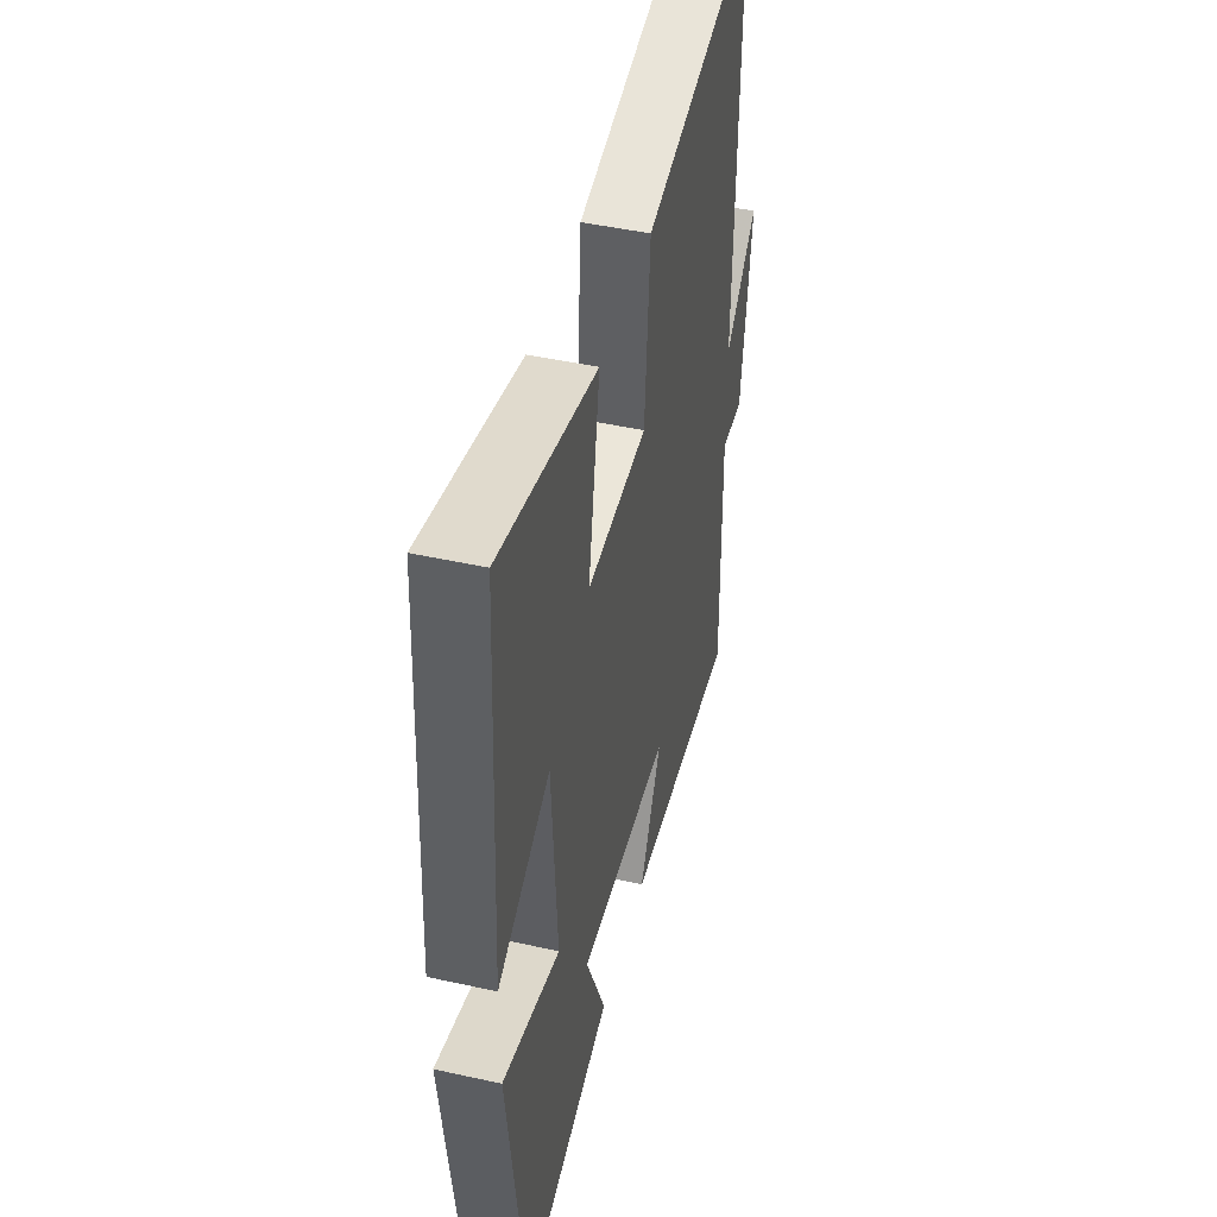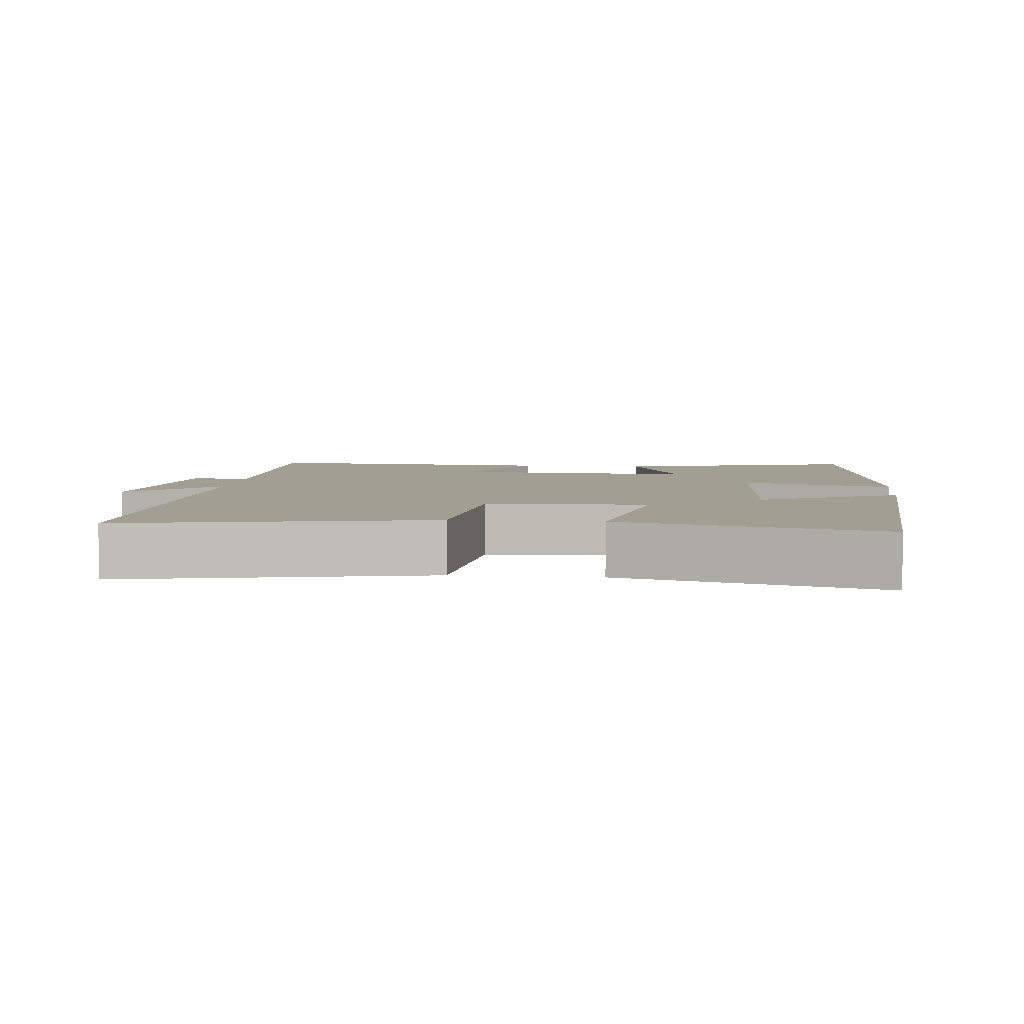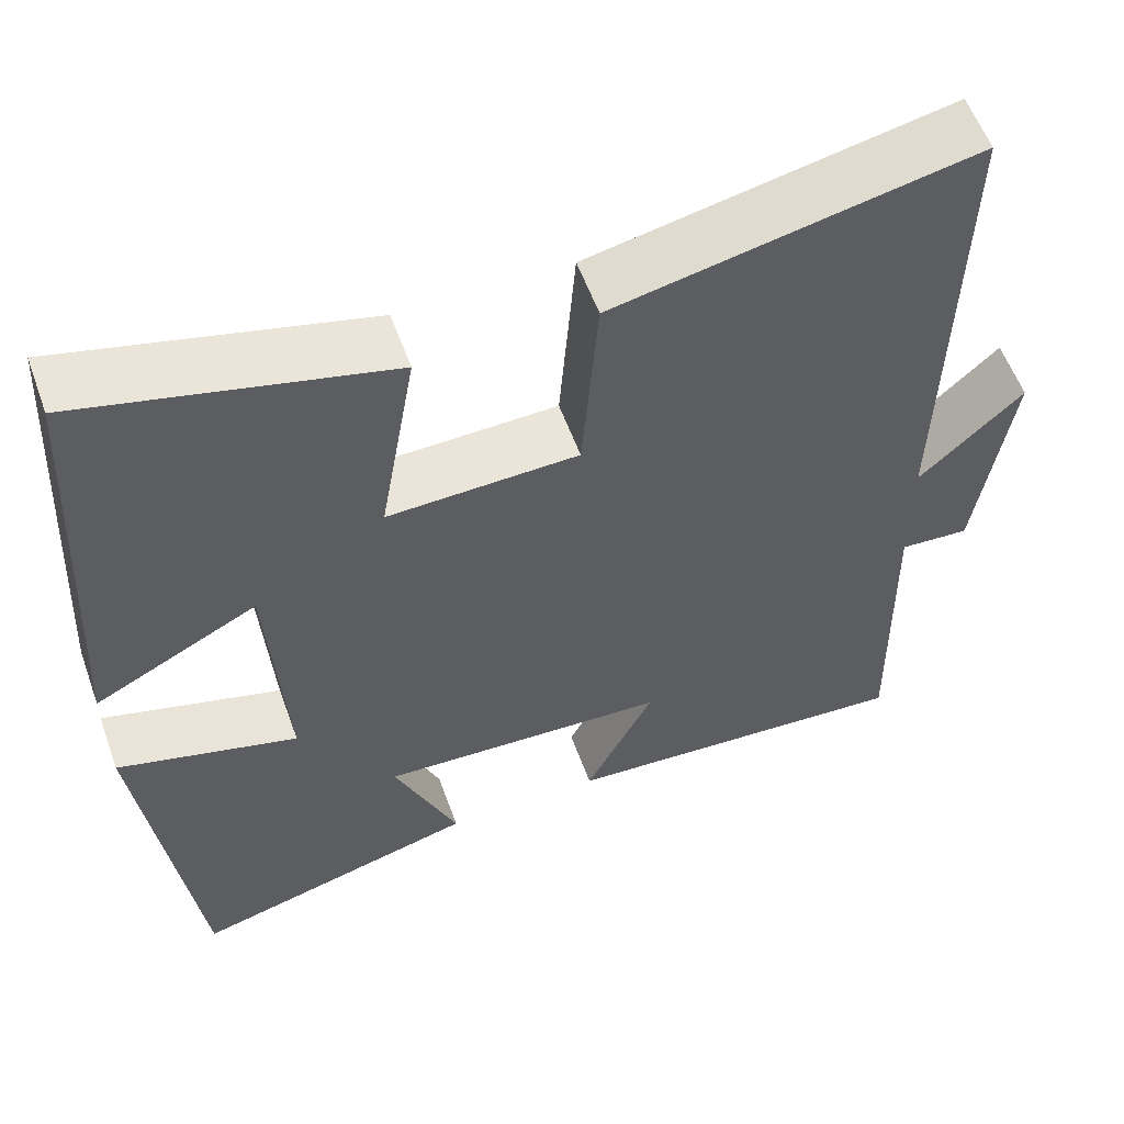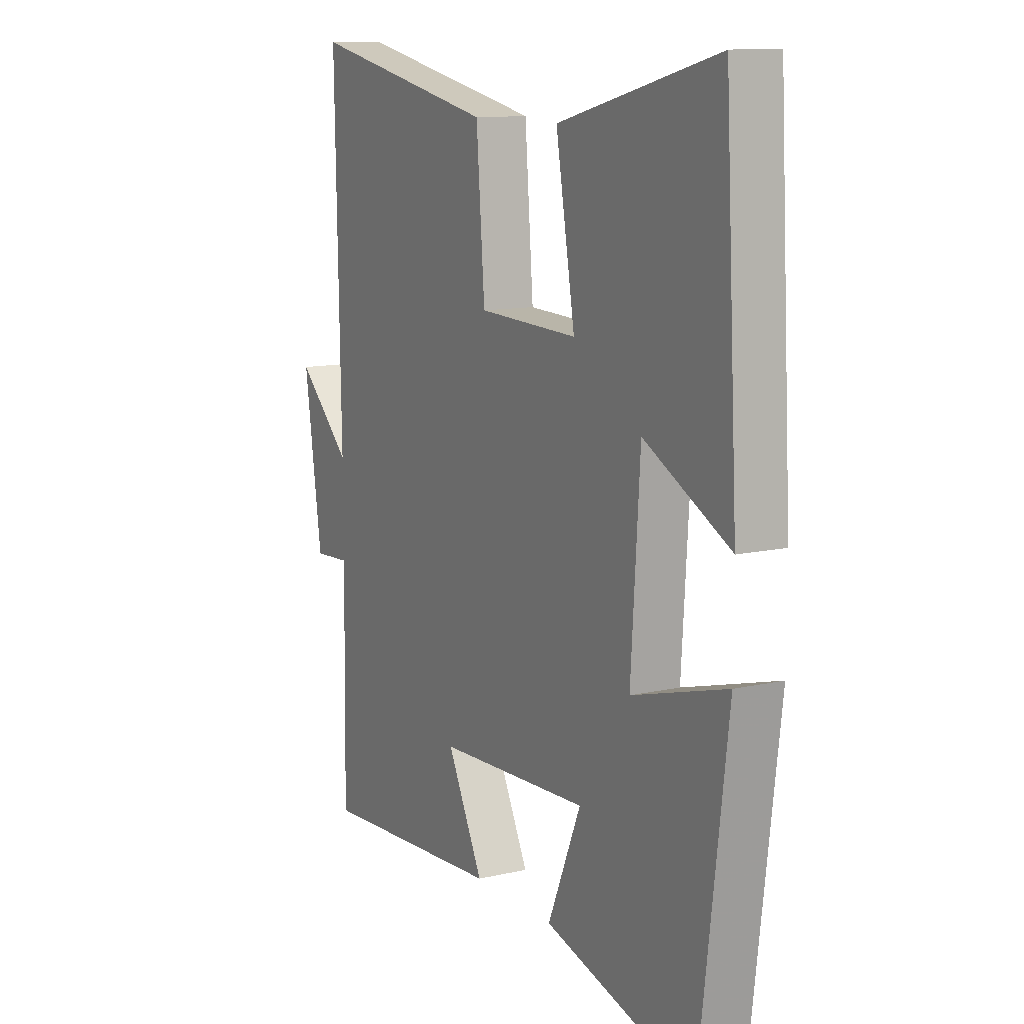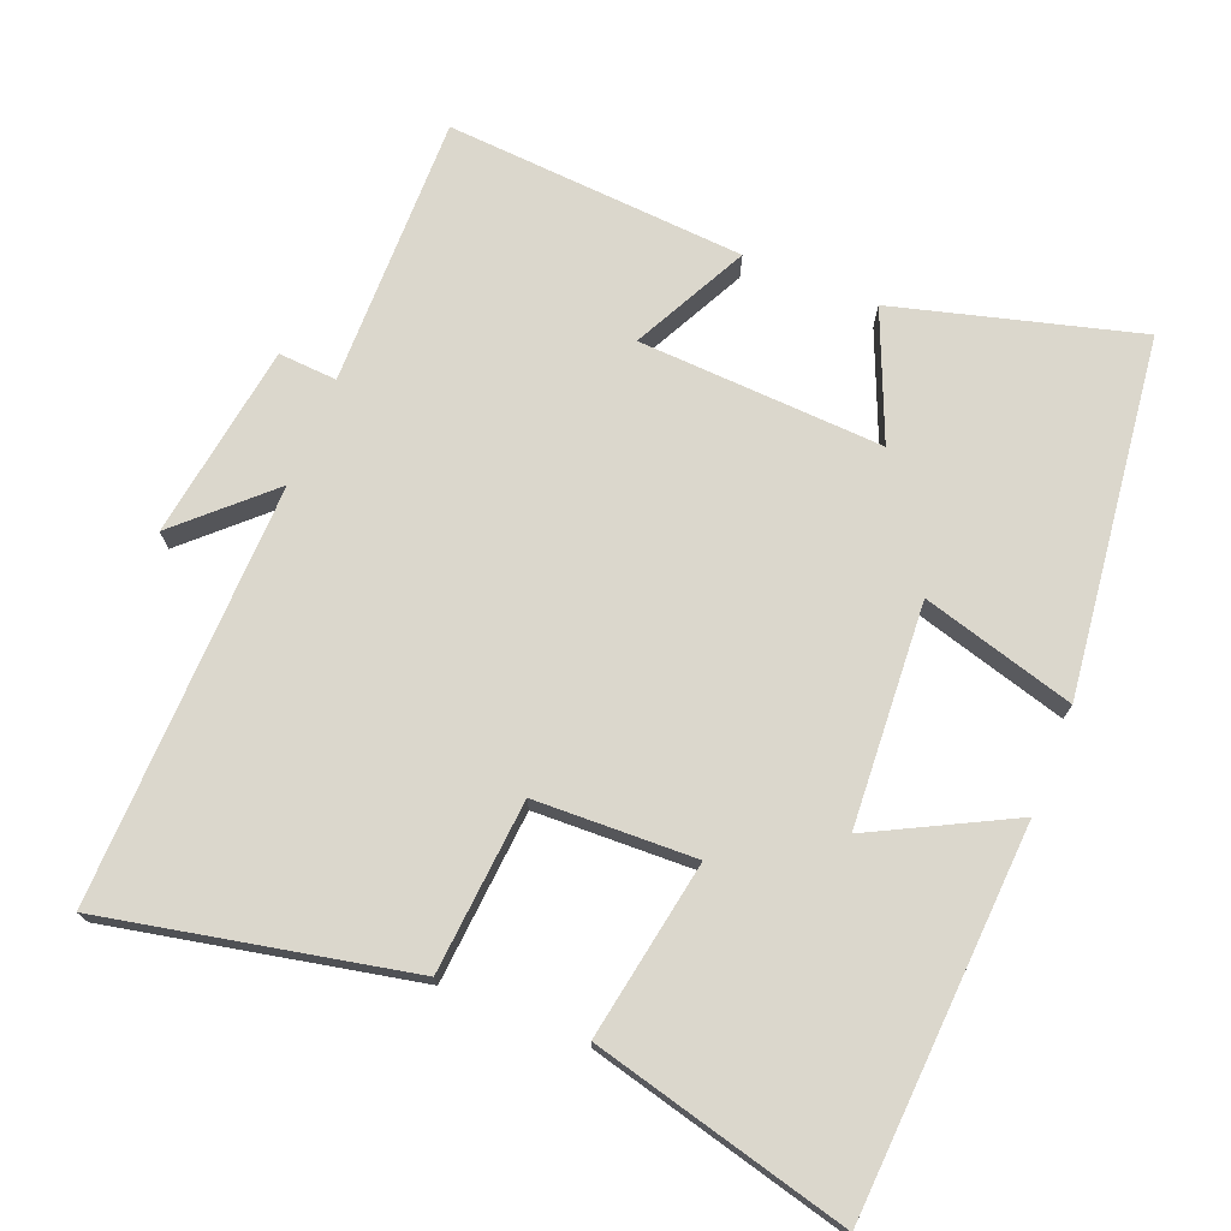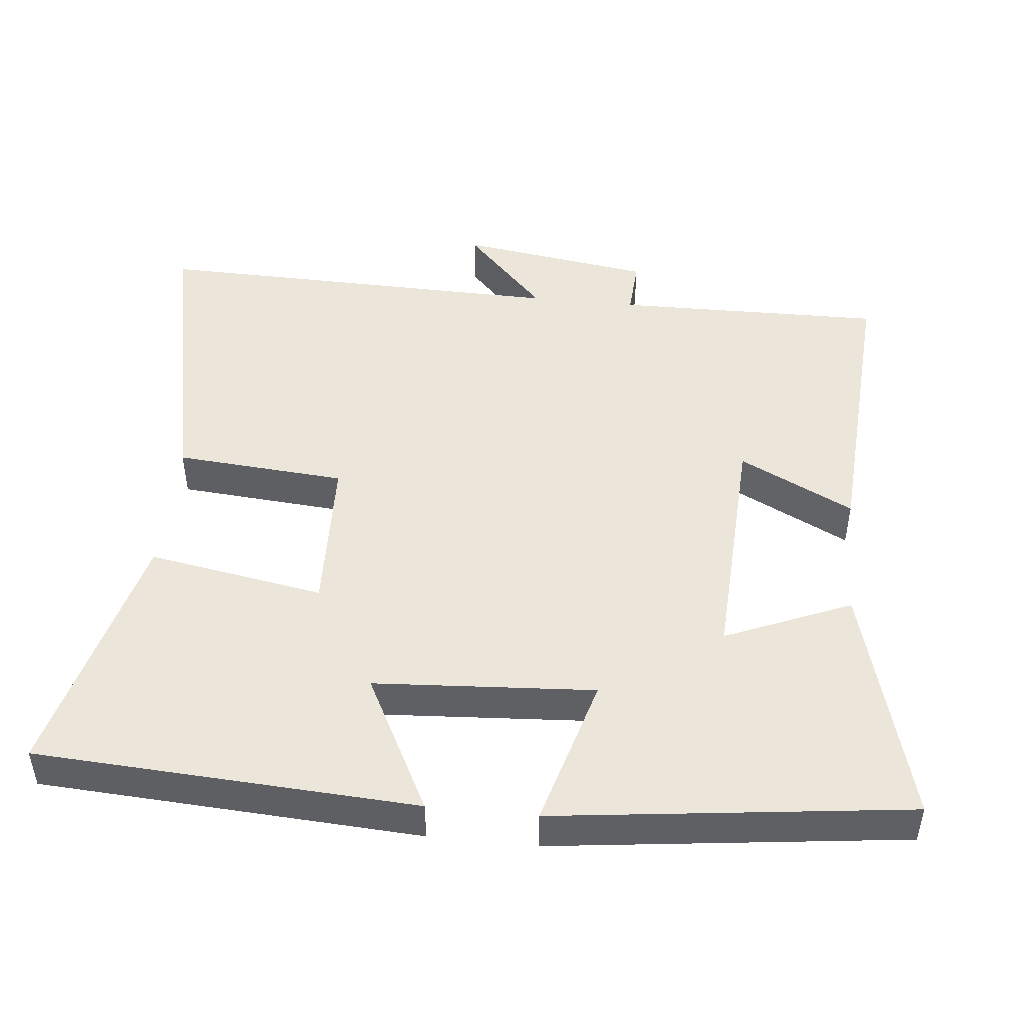
<metadata>
{"format":"obj","ext":"obj","renderer":"f3d","projection":"perspective","resolution":1024,"background":"white","views":[{"elev":46.1,"azim":104.2,"up":"+Z"},{"elev":5.2,"azim":6.2,"up":"+Y"},{"elev":57.3,"azim":160.2,"up":"+Z"},{"elev":11.5,"azim":61.1,"up":"+Z"},{"elev":73.3,"azim":22.0,"up":"+Y"},{"elev":47.5,"azim":95.9,"up":"+Y"}]}
</metadata>
<code>
v 0.47 0.07 0.59
v 0.5 0.07 0.055
v 0.307 0.07 0.155
v 0.287 0.07 -0.155
v 0.5 0.07 -0.095
v 0.438 0.07 -0.593
v 0.099 0.07 -0.5
v 0.174 0.07 -0.323
v -0.168 0.07 -0.339
v -0.087 0.07 -0.5
v -0.506 0.07 -0.527
v -0.5 0.07 -0.148
v -0.582 0.07 -0.153
v -0.622 0.07 0.119
v -0.5 0.07 0.004
v -0.512 0.07 0.588
v -0.089 0.07 0.5
v -0.07 0.07 0.26
v 0.154 0.07 0.252
v 0.111 0.07 0.5
v 0.47 0 0.59
v 0.5 0 0.055
v 0.307 0 0.155
v 0.287 0 -0.155
v 0.5 0 -0.095
v 0.438 0 -0.593
v 0.099 0 -0.5
v 0.174 0 -0.323
v -0.168 0 -0.339
v -0.087 0 -0.5
v -0.506 0 -0.527
v -0.5 0 -0.148
v -0.582 0 -0.153
v -0.622 0 0.119
v -0.5 0 0.004
v -0.512 0 0.588
v -0.089 0 0.5
v -0.07 0 0.26
v 0.154 0 0.252
v 0.111 0 0.5
f 19 20 1 2
f 15 16 17 18
f 15 18 19
f 12 13 14 15
f 12 15 19
f 9 10 11 12
f 8 9 12 19
f 5 6 7 8
f 4 5 8
f 3 4 8 19
f 2 3 19
f 22 21 40 39
f 38 37 36 35
f 39 38 35
f 35 34 33 32
f 39 35 32
f 32 31 30 29
f 39 32 29 28
f 28 27 26 25
f 28 25 24
f 39 28 24 23
f 39 23 22
f 1 21 22 2
f 2 22 23 3
f 3 23 24 4
f 4 24 25 5
f 5 25 26 6
f 6 26 27 7
f 7 27 28 8
f 8 28 29 9
f 9 29 30 10
f 10 30 31 11
f 11 31 32 12
f 12 32 33 13
f 13 33 34 14
f 14 34 35 15
f 15 35 36 16
f 16 36 37 17
f 17 37 38 18
f 18 38 39 19
f 19 39 40 20
f 20 40 21 1

</code>
